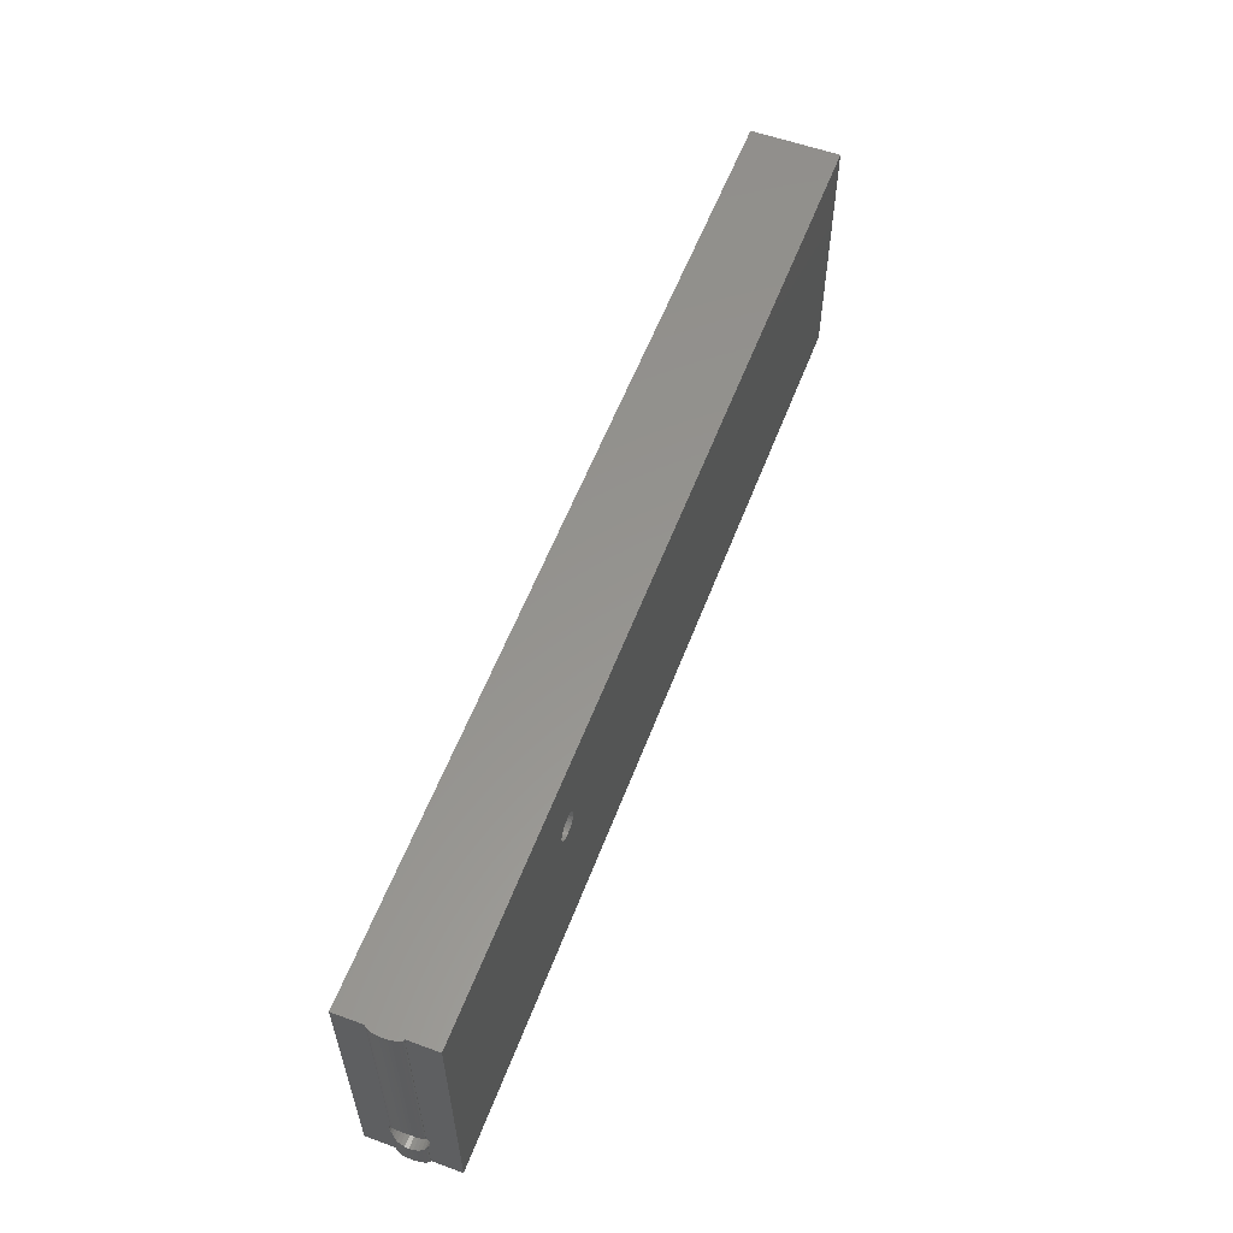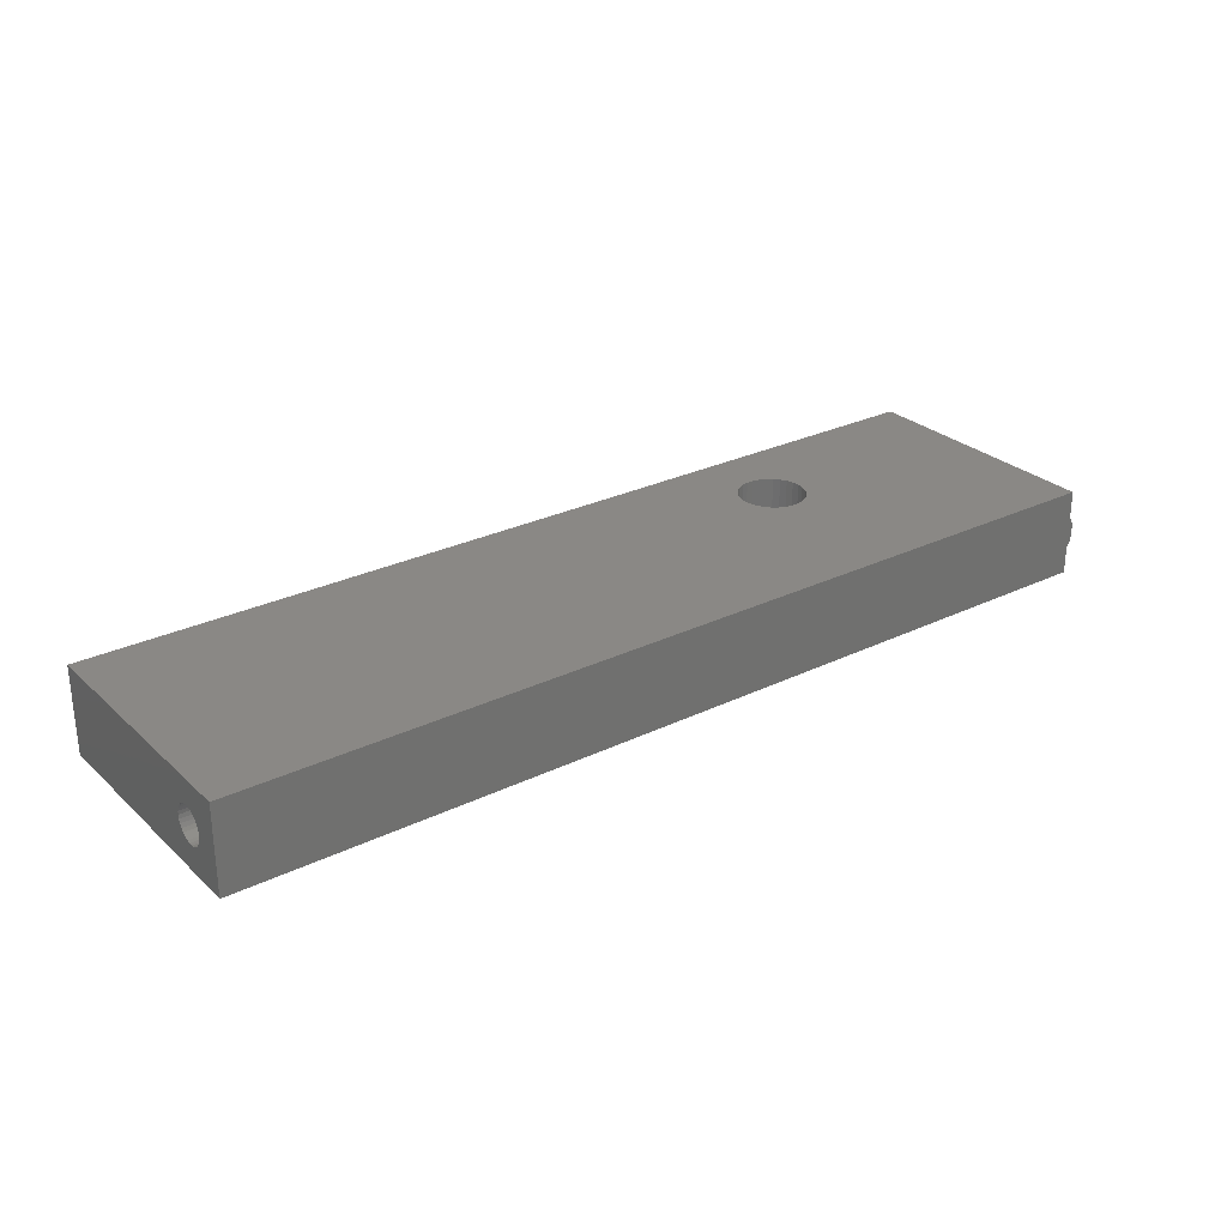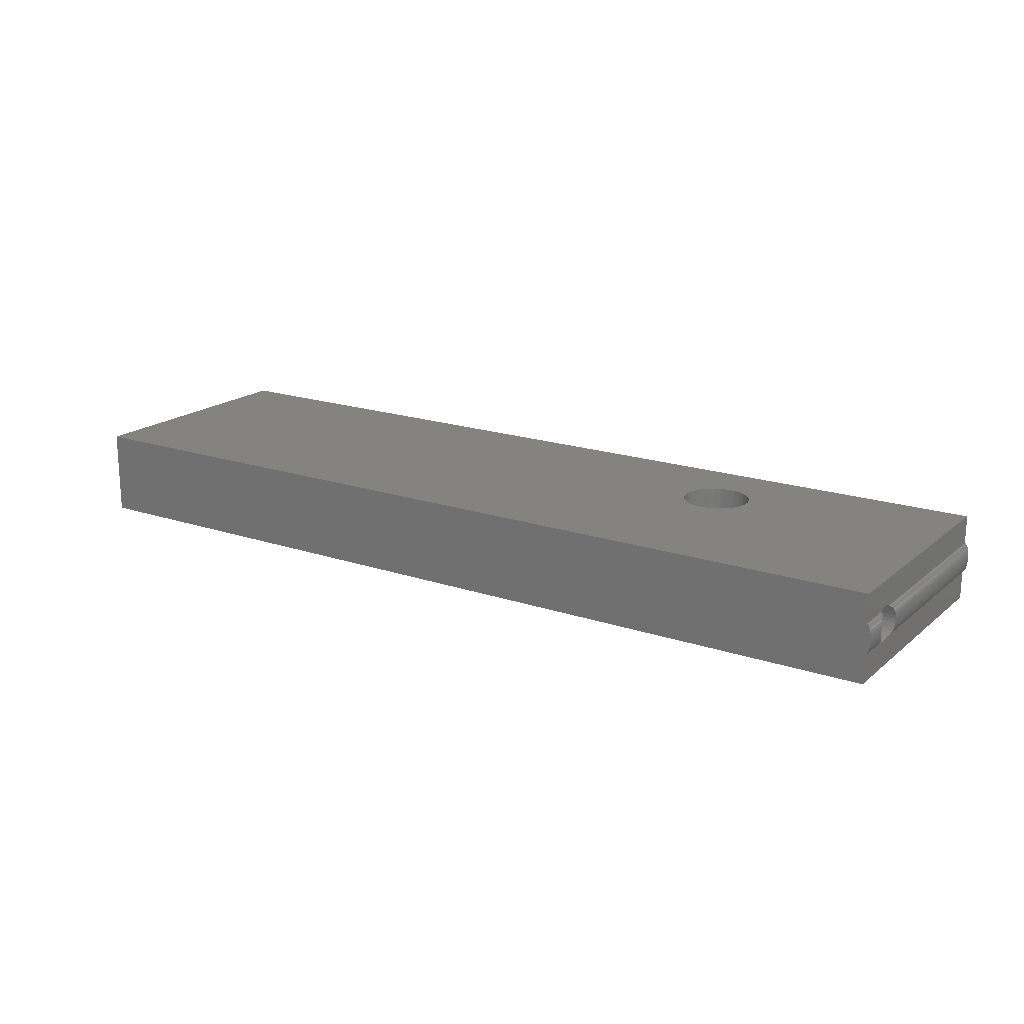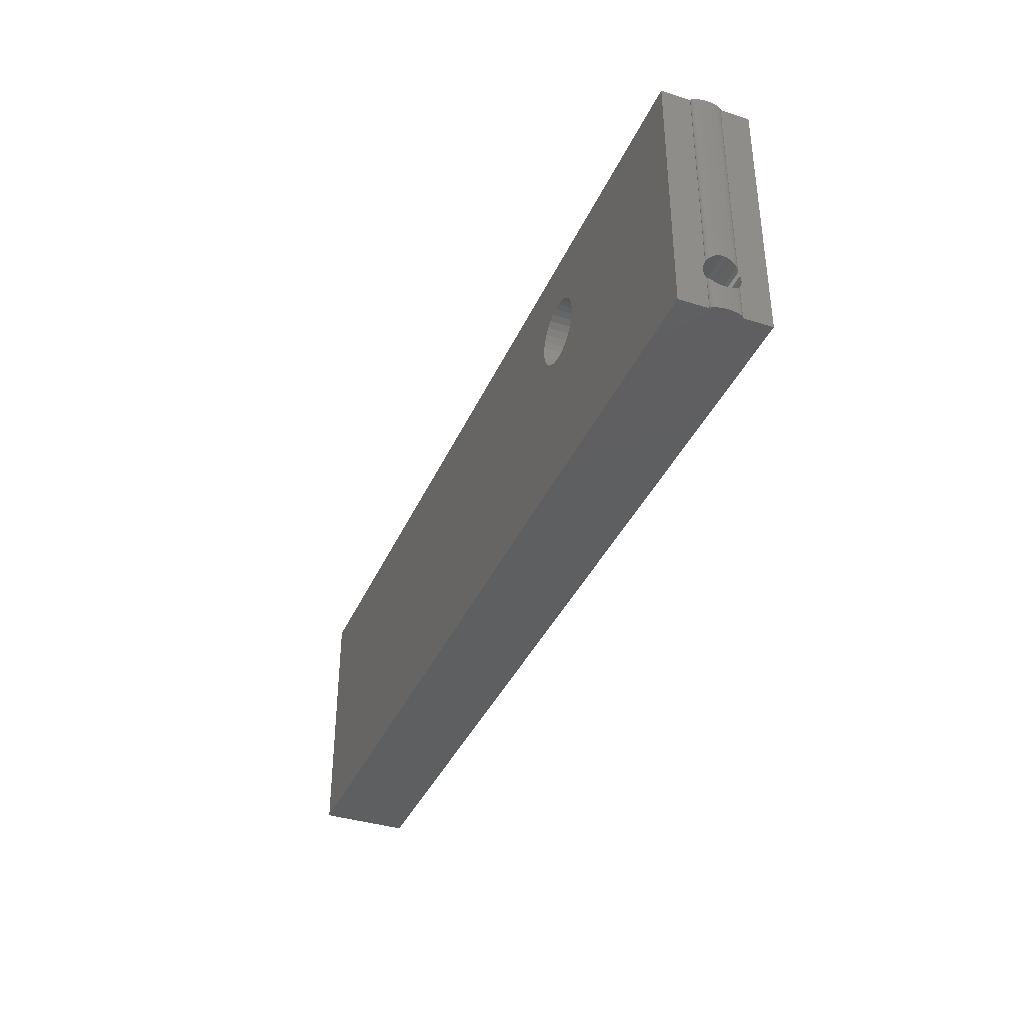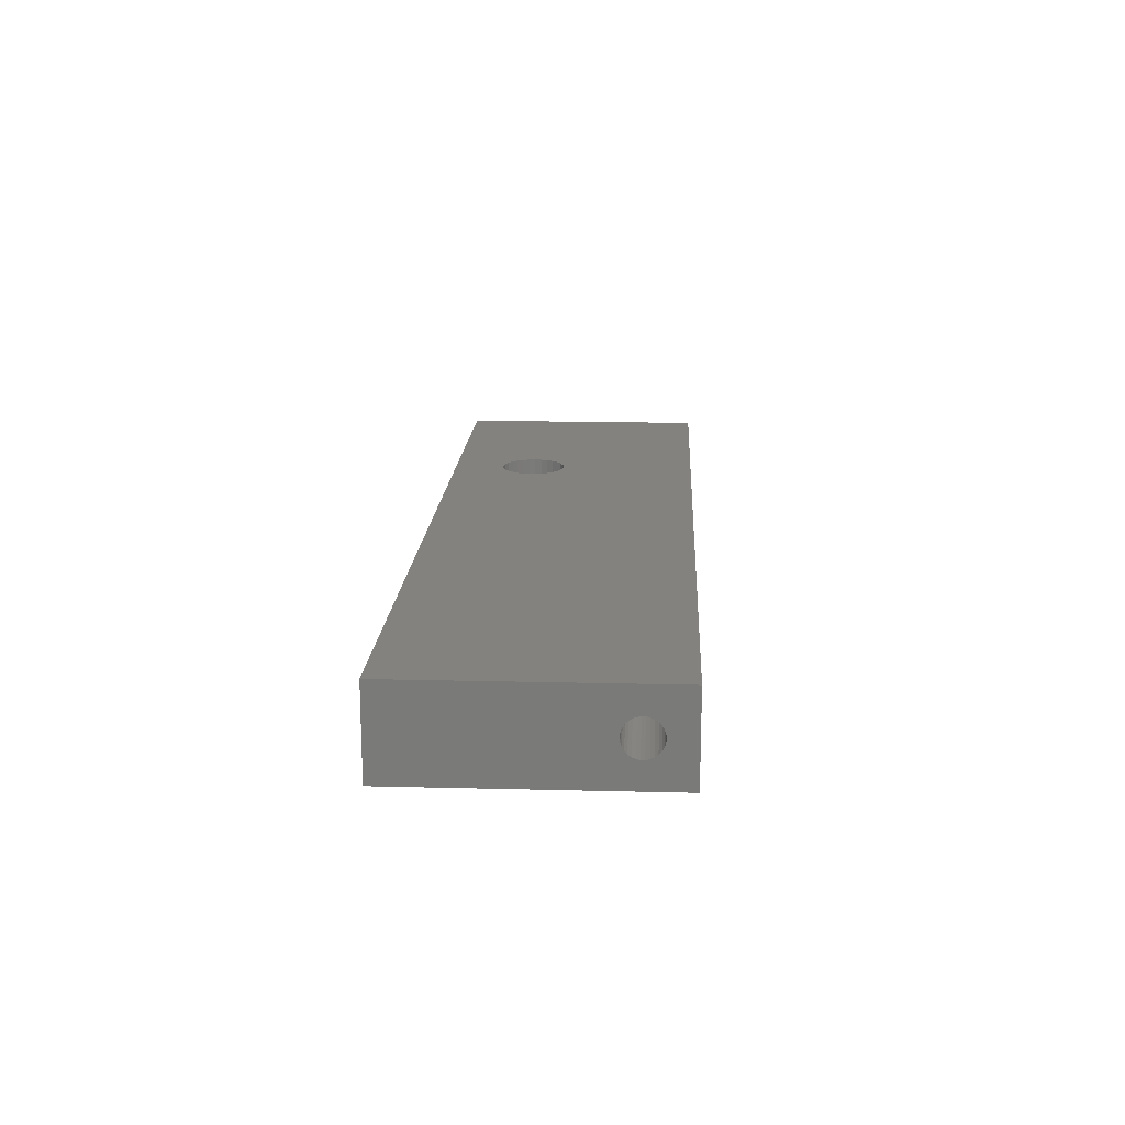
<metadata>
{"format":"stl","ext":"stl","renderer":"f3d","projection":"perspective","resolution":1024,"background":"white","views":[{"elev":57.2,"azim":110.7,"up":"+Y"},{"elev":27.8,"azim":-36.5,"up":"+Z"},{"elev":18.4,"azim":33.2,"up":"+Z"},{"elev":-37.8,"azim":68.0,"up":"+Y"},{"elev":16.4,"azim":-87.0,"up":"+Z"}]}
</metadata>
<code>
# stl→obj: 254 verts, 512 faces
v 180.8 -25 1.2
v 180.9 -19.92 0.7173
v 180.8 -19.77 1.2
v 180.9 -19.94 0.6133
v 180.9 -25 0.6133
v 180.8 25 1.2
v 180.9 -13.16 0.6133
v 180.9 25 0.6133
v 180.9 -13.18 0.7173
v 180.8 -13.33 1.2
v 180.9 -13.1 0
v 180.9 25 0
v 180.9 -20 0
v 180.9 -25 0
v 180.7 25 1.734
v 180.8 -13.4 1.403
v 180.7 -13.59 1.734
v 180.7 -25 1.734
v 180.8 -19.7 1.403
v 180.7 -19.51 1.734
v 180.1 25 2.934
v 180.3 25 2.806
v 180 25 2.934
v 0.004999 25 8.45
v 180 25 8.45
v 180.4 25 2.555
v 180.6 25 2.192
v 180 25 -2.934
v 180.9 25 -0.6133
v 180.8 25 -1.2
v 180.7 25 -1.734
v 180.6 25 -2.192
v 180.4 25 -2.555
v 180.3 25 -2.806
v 180.1 25 -2.934
v 0.004999 25 -8.45
v 180 25 -8.45
v 180.9 -25 -0.6133
v 180.9 -19.94 -0.6133
v 180.9 -13.16 -0.6133
v 180.6 -13.76 2.028
v 180.6 -13.91 2.192
v 180.6 -25 2.192
v 180.6 -19.34 2.028
v 180.6 -19.19 2.192
v 180.1 -14.75 2.934
v 180 -14.75 2.934
v 180 -18.35 2.934
v 180.1 -25 2.934
v 180.1 -18.35 2.934
v 180 -25 2.934
v 180.8 -13.33 -1.2
v 180.8 -13.4 -1.403
v 180.7 -13.59 -1.734
v 180.7 -25 -1.734
v 180.8 -19.77 -1.2
v 180.8 -25 -1.2
v 180.8 -19.7 -1.403
v 180.7 -19.51 -1.734
v 180.9 -13.18 -0.7173
v 180.9 -19.92 -0.7173
v 180.3 -18.53 2.806
v 180.3 -25 2.806
v 180.3 -14.57 2.806
v 0.004999 -25 8.45
v 180 -25 8.45
v 180 -25 -2.934
v 180.4 -25 2.555
v 180.6 -25 -2.192
v 180.4 -25 -2.555
v 180.3 -25 -2.806
v 0.004999 -25 -8.45
v 180 -25 -8.45
v 180.1 -25 -2.934
v 180.3 -18.53 -2.806
v 180.1 -18.35 -2.934
v 180.3 -14.57 -2.806
v 180.1 -14.75 -2.934
v 180.4 -18.87 -2.555
v 180.4 -18.86 -2.564
v 180.4 -14.23 -2.555
v 180.4 -14.24 -2.564
v 180.4 -14.23 2.555
v 180.4 -18.87 2.555
v 180.4 -18.86 2.564
v 180.4 -14.24 2.564
v 180 -18.35 -2.934
v 180 -14.75 -2.934
v 180.6 -13.76 -2.028
v 180.6 -13.91 -2.192
v 180.6 -19.34 -2.028
v 180.6 -19.19 -2.192
v 180 -14.82 2.988
v 180 -15.48 3.281
v 180 -16.19 3.431
v 180 -16.91 3.431
v 180 -17.62 3.281
v 180 -18.27 2.988
v 180 -14.82 -2.988
v 180 -15.48 -3.281
v 180 -16.19 -3.431
v 180 -16.91 -3.431
v 180 -18.27 -2.988
v 180 -17.62 -3.281
v 140.4 7.149 8.45
v 140.5 8.5 8.45
v 140.4 9.851 8.45
v 139.9 11.14 8.45
v 139.3 12.32 8.45
v 138.3 13.33 8.45
v 137.2 14.13 8.45
v 136 14.68 8.45
v 134.7 14.96 8.45
v 133.3 14.96 8.45
v 127.6 9.851 8.45
v 127.5 8.5 8.45
v 128.1 11.14 8.45
v 128.7 12.32 8.45
v 129.7 13.33 8.45
v 130.8 14.13 8.45
v 132 14.68 8.45
v 139.9 5.856 8.45
v 139.3 4.679 8.45
v 138.3 3.67 8.45
v 137.2 2.871 8.45
v 136 2.318 8.45
v 134.7 2.036 8.45
v 133.3 2.036 8.45
v 132 2.318 8.45
v 130.8 2.871 8.45
v 127.6 7.149 8.45
v 128.1 5.856 8.45
v 128.7 4.679 8.45
v 129.7 3.67 8.45
v 136.4 7.98 -8.45
v 136.5 8.5 -8.45
v 136.3 7.483 -8.45
v 136 7.031 -8.45
v 135.7 6.642 -8.45
v 135.2 6.335 -8.45
v 134.8 6.122 -8.45
v 134.3 6.014 -8.45
v 133.7 6.014 -8.45
v 133.2 6.122 -8.45
v 131.6 7.98 -8.45
v 131.7 7.483 -8.45
v 132 7.031 -8.45
v 132.3 6.642 -8.45
v 132.8 6.335 -8.45
v 136.4 9.02 -8.45
v 136.3 9.517 -8.45
v 136 9.969 -8.45
v 135.7 10.36 -8.45
v 135.2 10.67 -8.45
v 134.8 10.88 -8.45
v 134.3 10.99 -8.45
v 133.7 10.99 -8.45
v 133.2 10.88 -8.45
v 131.5 8.5 -8.45
v 131.6 9.02 -8.45
v 131.7 9.517 -8.45
v 132 9.969 -8.45
v 132.3 10.36 -8.45
v 132.8 10.67 -8.45
v 136.3 9.517 -5.455
v 136.4 9.02 -5.455
v 136.5 8.5 -5.455
v 136 9.969 -5.455
v 133.2 10.88 -5.455
v 132.8 10.67 -5.455
v 135.2 10.67 -5.455
v 134.8 10.88 -5.455
v 136.4 7.98 -5.455
v 132 9.969 -5.455
v 132.3 10.36 -5.455
v 135.7 10.36 -5.455
v 133.7 6.014 -5.455
v 134.3 6.014 -5.455
v 136.3 7.483 -5.455
v 132.8 6.335 -5.455
v 133.2 6.122 -5.455
v 132 7.031 -5.455
v 131.7 7.483 -5.455
v 131.6 9.02 -5.455
v 131.7 9.517 -5.455
v 131.6 7.98 -5.455
v 131.5 8.5 -5.455
v 134.3 10.99 -5.455
v 133.7 10.99 -5.455
v 136 7.031 -5.455
v 135.7 6.642 -5.455
v 134.8 6.122 -5.455
v 135.2 6.335 -5.455
v 132.3 6.642 -5.455
v 132 2.318 -5.455
v 130.8 2.871 -5.455
v 127.6 7.149 -5.455
v 128.1 5.856 -5.455
v 140.4 9.851 -5.455
v 139.9 11.14 -5.455
v 140.5 8.5 -5.455
v 139.3 12.32 -5.455
v 138.3 3.67 -5.455
v 137.2 2.871 -5.455
v 136 14.68 -5.455
v 137.2 14.13 -5.455
v 140.4 7.149 -5.455
v 138.3 13.33 -5.455
v 128.7 12.32 -5.455
v 128.1 11.14 -5.455
v 139.3 4.679 -5.455
v 129.7 13.33 -5.455
v 139.9 5.856 -5.455
v 130.8 14.13 -5.455
v 133.3 14.96 -5.455
v 134.7 14.96 -5.455
v 129.7 3.67 -5.455
v 128.7 4.679 -5.455
v 132 14.68 -5.455
v 136 2.318 -5.455
v 134.7 2.036 -5.455
v 133.3 2.036 -5.455
v 127.6 9.851 -5.455
v 127.5 8.5 -5.455
v 0.004999 -17.62 -3.281
v 0.004999 -18.27 -2.988
v 0.004999 -13.18 -0.7173
v 0.004999 -13.4 -1.403
v 0.004999 -18.86 2.564
v 0.004999 -18.27 2.988
v 0.004999 -17.62 3.281
v 0.004999 -13.1 0
v 0.004999 -13.18 0.7173
v 0.004999 -13.76 2.028
v 0.004999 -14.24 2.564
v 0.004999 -14.24 -2.564
v 0.004999 -14.82 -2.988
v 0.004999 -19.7 -1.403
v 0.004999 -19.34 -2.028
v 0.004999 -16.19 3.431
v 0.004999 -15.48 3.281
v 0.004999 -15.48 -3.281
v 0.004999 -13.4 1.403
v 0.004999 -16.19 -3.431
v 0.004999 -14.82 2.988
v 0.004999 -19.92 0.7173
v 0.004999 -19.7 1.403
v 0.004999 -19.34 2.028
v 0.004999 -16.91 3.431
v 0.004999 -13.76 -2.028
v 0.004999 -18.86 -2.564
v 0.004999 -20 0
v 0.004999 -16.91 -3.431
v 0.004999 -19.92 -0.7173
f 1 2 3
f 1 4 2
f 4 1 5
f 6 7 8
f 6 9 7
f 9 6 10
f 8 11 12
f 11 8 7
f 5 13 4
f 13 5 14
f 15 10 6
f 15 16 10
f 16 15 17
f 18 19 20
f 18 3 19
f 3 18 1
f 21 22 23
f 23 24 25
f 26 23 22
f 23 26 27
f 23 27 15
f 23 15 6
f 23 6 8
f 12 23 8
f 23 12 28
f 28 12 29
f 28 29 30
f 28 30 31
f 28 31 32
f 28 32 33
f 28 33 34
f 28 34 35
f 23 28 24
f 36 28 37
f 28 36 24
f 38 13 14
f 13 38 39
f 11 29 12
f 29 11 40
f 27 17 15
f 27 41 17
f 41 27 42
f 43 44 45
f 43 20 44
f 20 43 18
f 23 46 21
f 46 23 47
f 48 49 50
f 49 48 51
f 52 31 30
f 53 31 52
f 31 53 54
f 55 56 57
f 56 55 58
f 58 55 59
f 40 30 29
f 60 30 40
f 30 60 52
f 38 61 39
f 57 61 38
f 61 57 56
f 49 62 50
f 62 49 63
f 21 64 22
f 64 21 46
f 65 51 66
f 51 63 49
f 67 51 65
f 14 51 67
f 1 51 5
f 43 51 18
f 68 51 43
f 51 68 63
f 18 51 1
f 51 14 5
f 14 67 38
f 38 67 57
f 57 67 55
f 55 67 69
f 69 67 70
f 70 67 71
f 72 67 65
f 67 72 73
f 71 67 74
f 74 75 71
f 75 74 76
f 35 77 78
f 77 35 34
f 71 79 70
f 79 71 80
f 80 71 75
f 81 34 33
f 82 34 81
f 34 82 77
f 26 42 27
f 42 26 83
f 68 45 84
f 45 68 43
f 63 85 62
f 63 84 85
f 84 63 68
f 22 83 26
f 22 86 83
f 86 22 64
f 67 76 74
f 76 67 87
f 88 35 78
f 35 88 28
f 54 32 31
f 89 32 54
f 32 89 90
f 69 59 55
f 59 69 91
f 91 69 92
f 90 33 32
f 33 90 81
f 70 92 69
f 92 70 79
f 25 47 23
f 25 93 47
f 25 94 93
f 66 94 25
f 94 66 95
f 95 66 96
f 66 97 96
f 66 98 97
f 66 48 98
f 48 66 51
f 88 37 28
f 99 37 88
f 100 37 99
f 73 100 101
f 73 101 102
f 73 87 67
f 87 73 103
f 103 73 104
f 104 73 102
f 100 73 37
f 105 25 106
f 25 107 106
f 25 108 107
f 25 109 108
f 25 110 109
f 25 111 110
f 25 112 111
f 25 113 112
f 25 114 113
f 24 114 25
f 115 24 116
f 117 24 115
f 118 24 117
f 119 24 118
f 120 24 119
f 121 24 120
f 114 24 121
f 25 105 66
f 122 66 105
f 123 66 122
f 124 66 123
f 125 66 124
f 126 66 125
f 127 66 126
f 128 66 127
f 129 66 128
f 65 129 130
f 24 131 116
f 65 131 24
f 131 65 132
f 132 65 133
f 133 65 134
f 134 65 130
f 129 65 66
f 135 37 73
f 37 135 136
f 73 137 135
f 73 138 137
f 73 139 138
f 73 140 139
f 73 141 140
f 73 142 141
f 73 143 142
f 73 144 143
f 72 144 73
f 36 145 72
f 146 72 145
f 147 72 146
f 148 72 147
f 149 72 148
f 144 72 149
f 150 37 136
f 151 37 150
f 152 37 151
f 153 37 152
f 154 37 153
f 155 37 154
f 156 37 155
f 157 37 156
f 36 157 158
f 145 36 159
f 159 36 160
f 160 36 161
f 161 36 162
f 162 36 163
f 163 36 164
f 164 36 158
f 157 36 37
f 150 165 151
f 165 150 166
f 136 166 150
f 166 136 167
f 151 168 152
f 168 151 165
f 164 169 170
f 169 164 158
f 155 171 172
f 171 155 154
f 135 167 136
f 167 135 173
f 174 163 175
f 163 174 162
f 163 170 175
f 170 163 164
f 152 176 153
f 176 152 168
f 142 177 178
f 177 142 143
f 137 173 135
f 173 137 179
f 144 180 181
f 180 144 149
f 182 146 183
f 146 182 147
f 184 161 185
f 161 184 160
f 143 181 177
f 181 143 144
f 183 145 186
f 145 183 146
f 187 160 184
f 160 187 159
f 157 188 189
f 188 157 156
f 139 190 138
f 190 139 191
f 141 178 192
f 178 141 142
f 138 179 137
f 179 138 190
f 156 172 188
f 172 156 155
f 139 193 191
f 193 139 140
f 154 176 171
f 176 154 153
f 158 189 169
f 189 158 157
f 186 159 187
f 159 186 145
f 140 192 193
f 192 140 141
f 194 147 182
f 147 194 148
f 149 194 180
f 194 149 148
f 185 162 174
f 162 185 161
f 195 130 129
f 130 195 196
f 132 197 131
f 197 132 198
f 199 108 200
f 108 199 107
f 201 107 199
f 107 201 106
f 200 109 202
f 109 200 108
f 203 125 124
f 125 203 204
f 205 111 112
f 111 205 206
f 207 106 201
f 106 207 105
f 202 110 208
f 110 202 109
f 117 209 118
f 209 117 210
f 203 123 211
f 123 203 124
f 118 212 119
f 212 118 209
f 211 122 213
f 122 211 123
f 212 120 119
f 120 212 214
f 213 105 207
f 105 213 122
f 215 113 114
f 113 215 216
f 196 134 130
f 134 196 217
f 133 198 132
f 198 133 218
f 167 201 199
f 166 199 200
f 201 167 207
f 165 200 202
f 173 207 167
f 168 202 208
f 207 173 213
f 176 208 206
f 179 213 173
f 213 179 211
f 199 166 167
f 200 165 166
f 202 168 165
f 171 206 205
f 208 176 168
f 206 171 176
f 205 172 171
f 216 172 205
f 216 188 172
f 216 189 188
f 215 189 216
f 215 169 189
f 219 169 215
f 169 219 170
f 214 170 219
f 170 214 175
f 212 175 214
f 175 212 174
f 209 174 212
f 174 209 185
f 190 211 179
f 211 190 203
f 191 203 190
f 203 191 204
f 193 204 191
f 204 193 220
f 192 220 193
f 192 221 220
f 178 221 192
f 177 221 178
f 177 222 221
f 181 222 177
f 195 181 180
f 196 180 194
f 181 195 222
f 217 194 182
f 218 182 183
f 198 183 186
f 197 186 187
f 210 185 209
f 180 196 195
f 185 210 184
f 194 217 196
f 223 184 210
f 182 218 217
f 184 223 187
f 183 198 218
f 224 187 223
f 186 197 198
f 187 224 197
f 214 121 120
f 121 214 219
f 131 224 116
f 224 131 197
f 134 218 133
f 218 134 217
f 220 127 126
f 127 220 221
f 116 223 115
f 223 116 224
f 216 112 113
f 112 216 205
f 206 110 111
f 110 206 208
f 219 114 121
f 114 219 215
f 204 126 125
f 126 204 220
f 221 128 127
f 128 221 222
f 222 129 128
f 129 222 195
f 115 210 117
f 210 115 223
f 225 103 104
f 103 225 226
f 53 60 227
f 53 227 228
f 60 53 52
f 48 62 85
f 62 48 50
f 229 48 85
f 229 98 48
f 98 229 230
f 230 97 98
f 97 230 231
f 232 9 233
f 11 9 232
f 9 11 7
f 234 86 235
f 41 86 234
f 42 86 41
f 86 42 83
f 88 77 82
f 77 88 78
f 236 88 82
f 236 99 88
f 99 236 237
f 91 58 59
f 58 91 238
f 238 91 239
f 240 94 95
f 94 240 241
f 237 100 99
f 100 237 242
f 233 16 243
f 9 16 233
f 16 9 10
f 242 101 100
f 101 242 244
f 93 245 47
f 47 64 46
f 64 47 86
f 235 47 245
f 47 235 86
f 241 93 94
f 93 241 245
f 2 19 3
f 19 2 246
f 19 246 247
f 60 11 232
f 60 232 227
f 11 60 40
f 45 85 84
f 85 45 44
f 85 44 248
f 85 248 229
f 249 95 96
f 95 249 240
f 89 53 228
f 89 228 250
f 53 89 54
f 231 96 97
f 96 231 249
f 82 89 250
f 89 82 90
f 82 250 236
f 90 82 81
f 103 226 87
f 87 75 76
f 75 87 80
f 251 87 226
f 87 251 80
f 13 2 4
f 2 13 252
f 2 252 246
f 244 102 101
f 102 244 253
f 243 41 234
f 16 41 243
f 41 16 17
f 58 61 56
f 61 58 254
f 254 58 238
f 253 104 102
f 104 253 225
f 80 91 92
f 80 92 79
f 91 80 239
f 239 80 251
f 61 13 39
f 13 61 252
f 252 61 254
f 19 44 20
f 44 19 247
f 44 247 248
f 36 232 24
f 36 227 232
f 36 228 227
f 36 250 228
f 36 236 250
f 36 237 236
f 36 242 237
f 72 242 36
f 242 72 244
f 254 72 252
f 238 72 254
f 239 72 238
f 251 72 239
f 226 72 251
f 225 72 226
f 253 72 225
f 244 72 253
f 233 24 232
f 243 24 233
f 234 24 243
f 235 24 234
f 245 24 235
f 241 24 245
f 65 241 240
f 65 240 249
f 65 252 72
f 252 65 246
f 241 65 24
f 231 65 249
f 230 65 231
f 229 65 230
f 248 65 229
f 247 65 248
f 246 65 247

</code>
